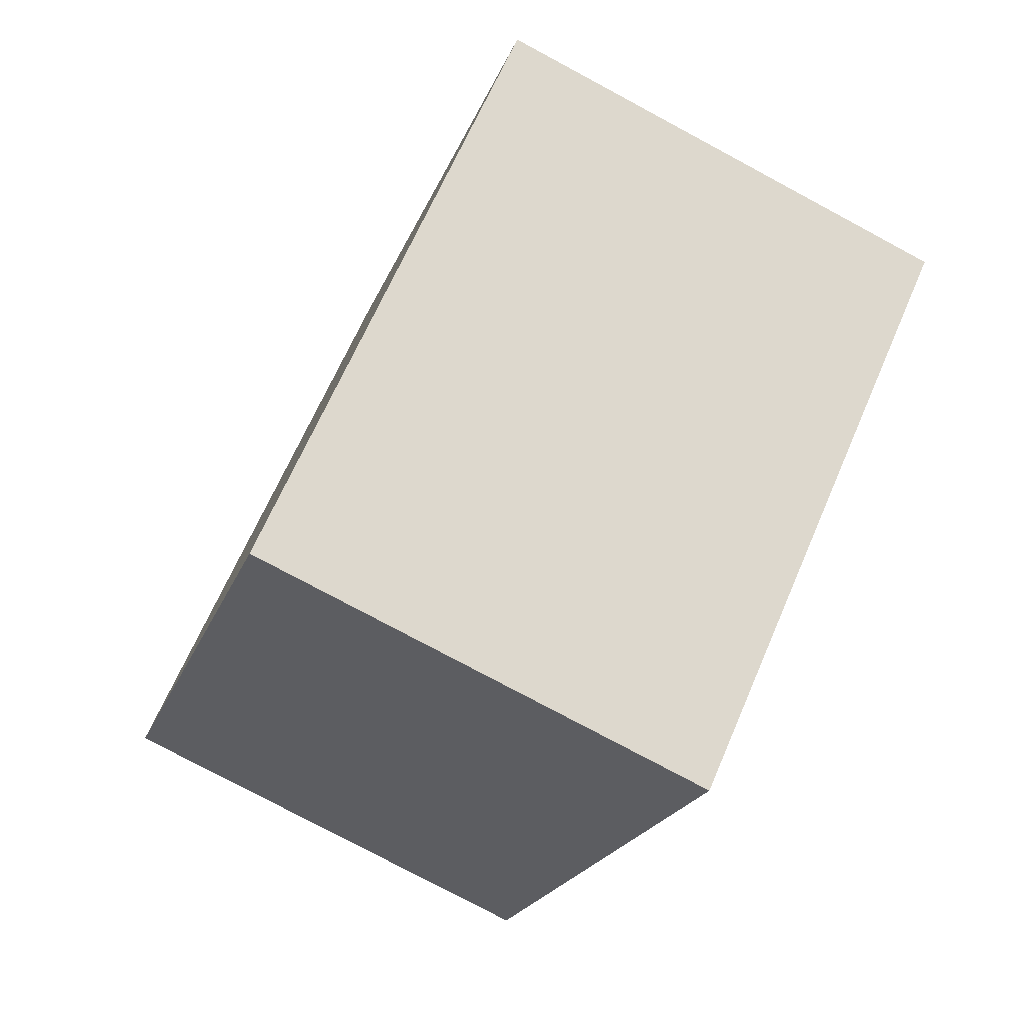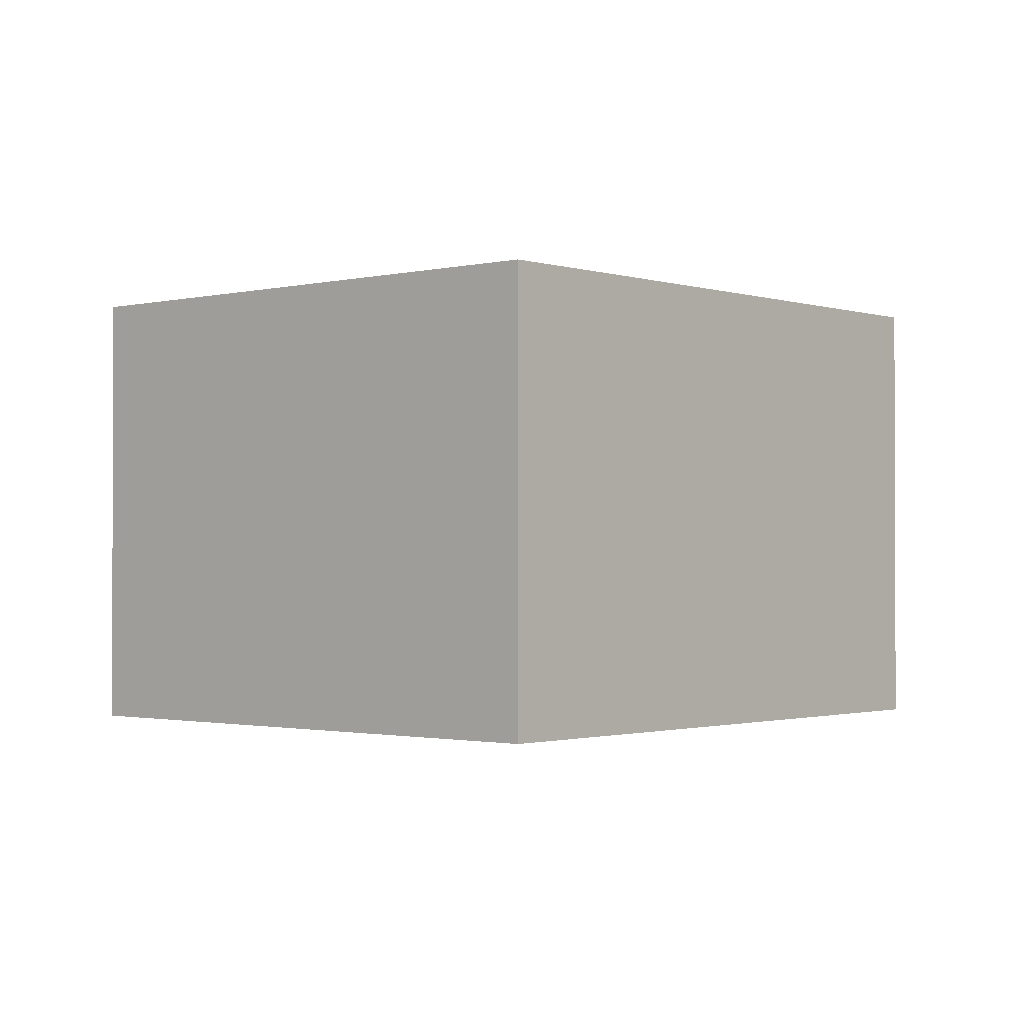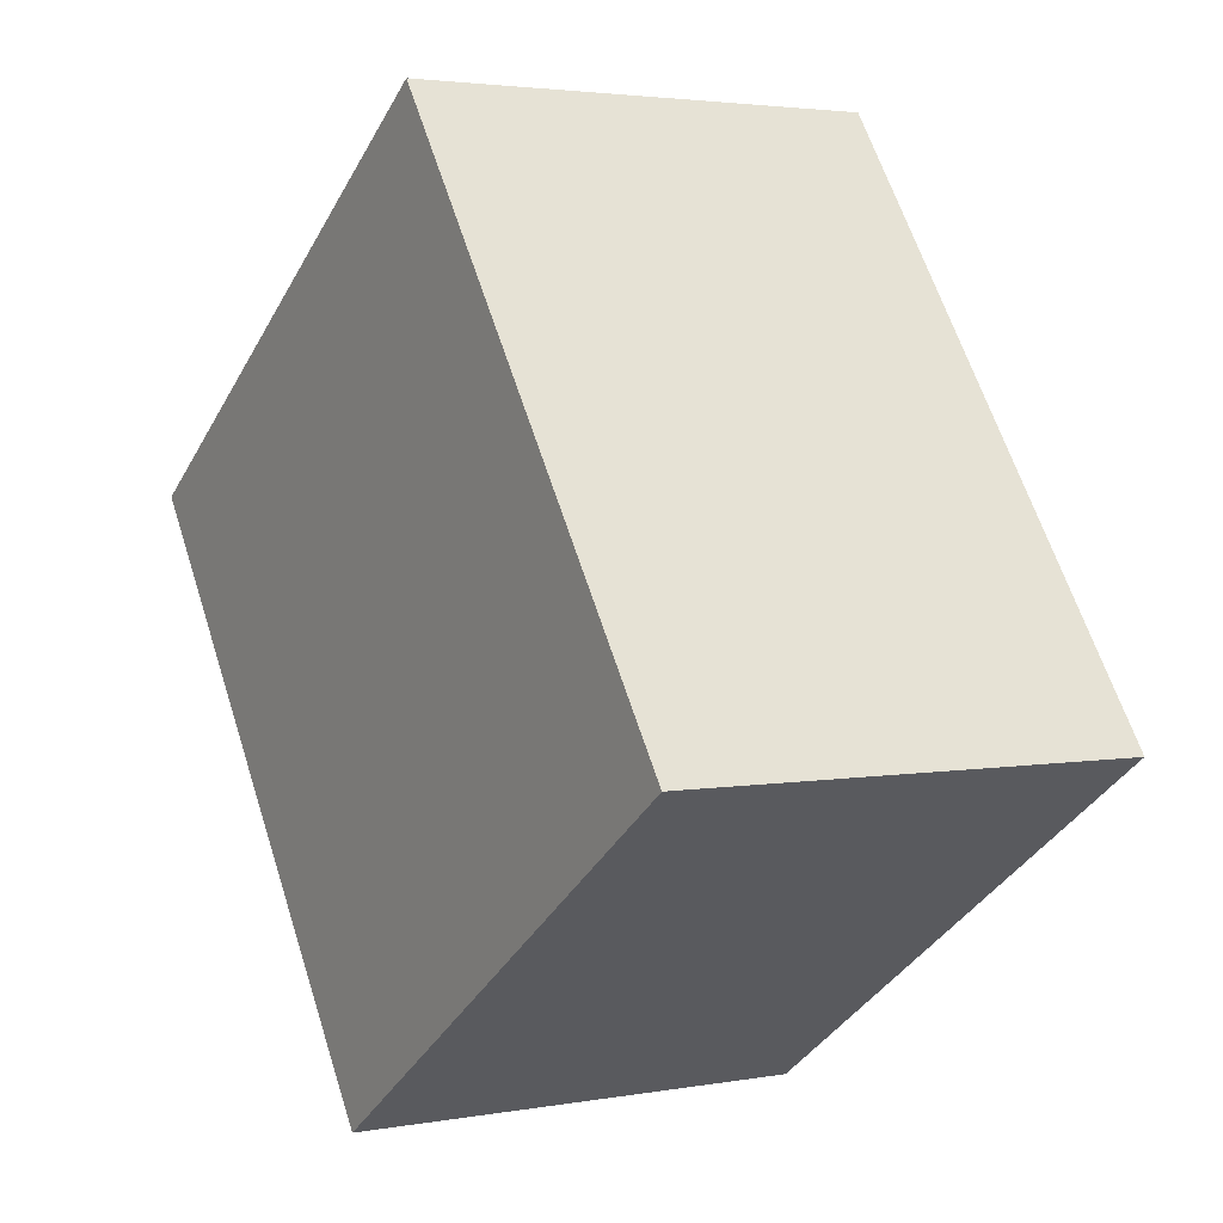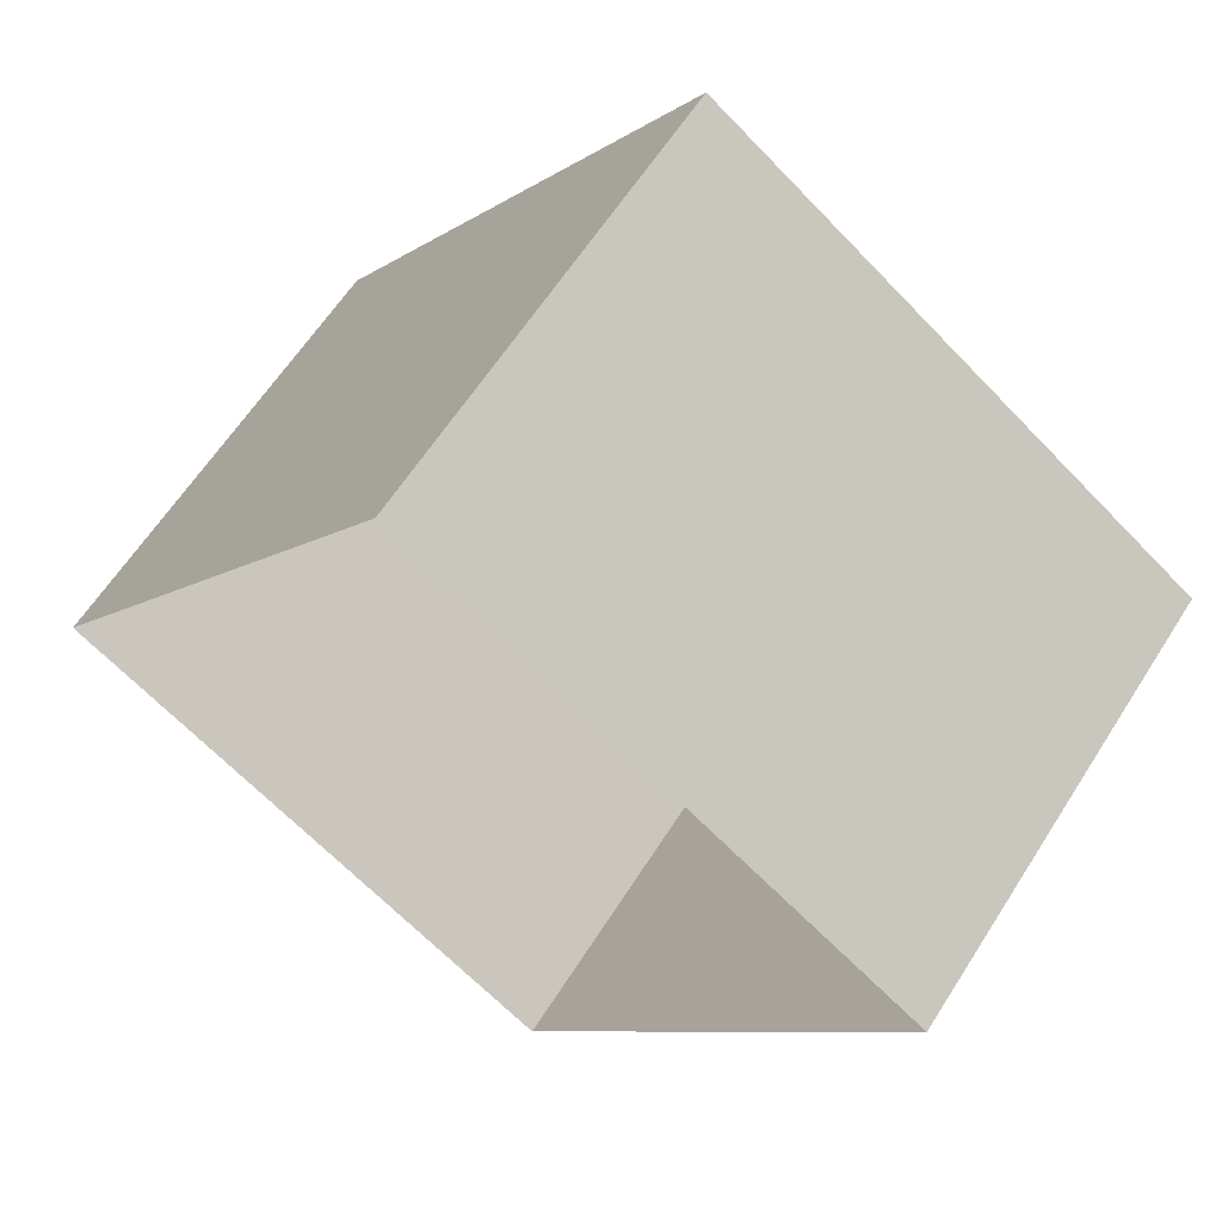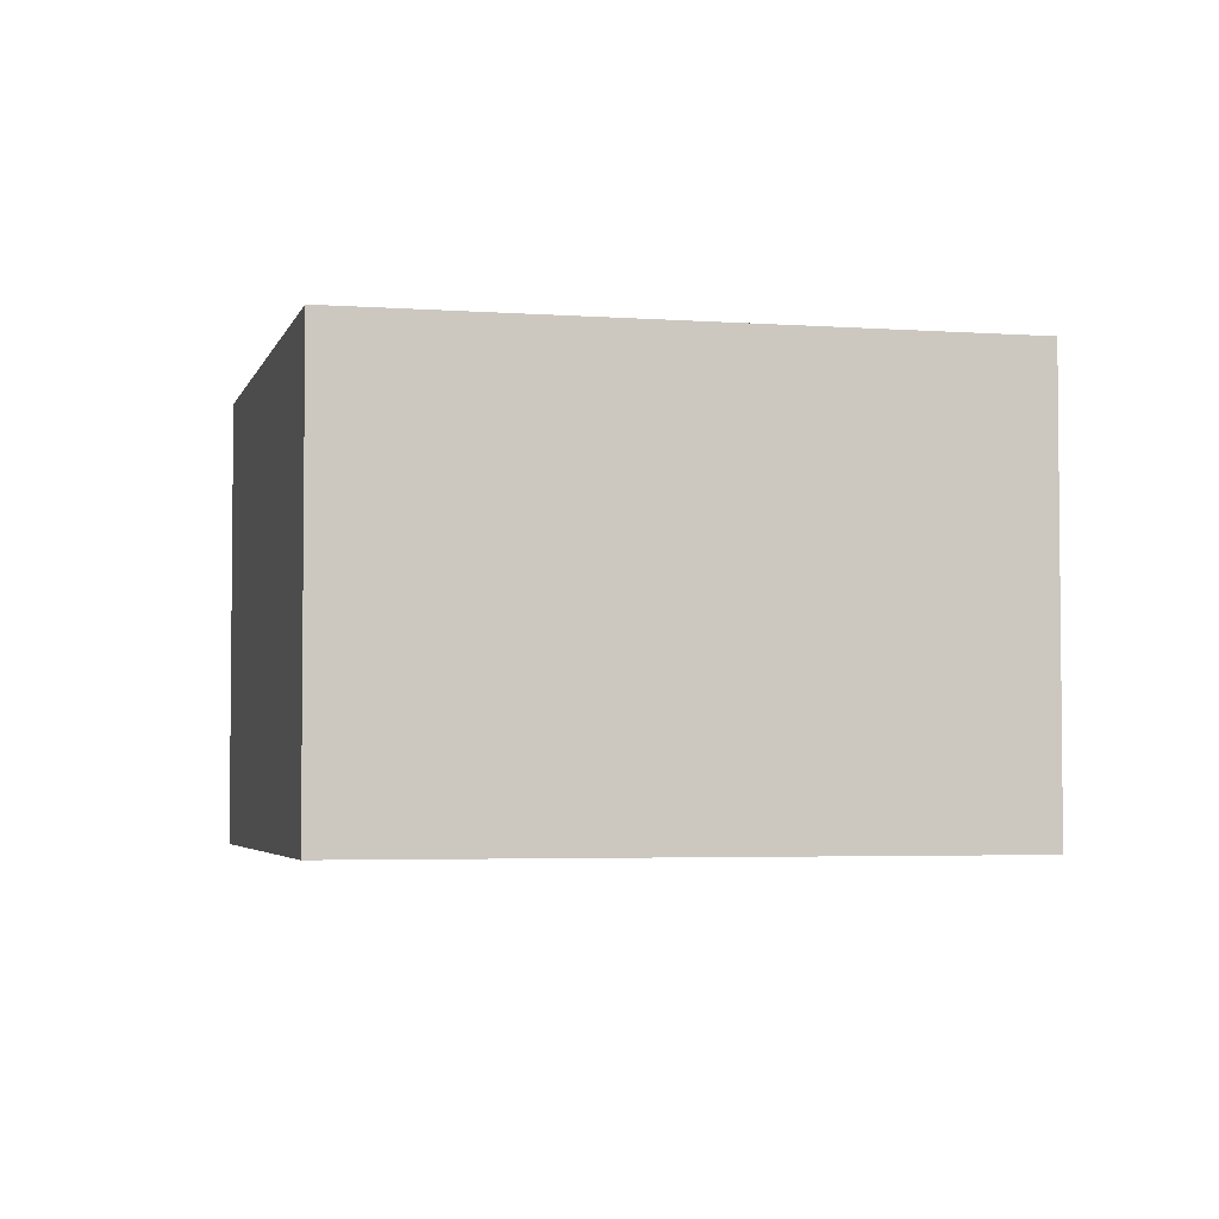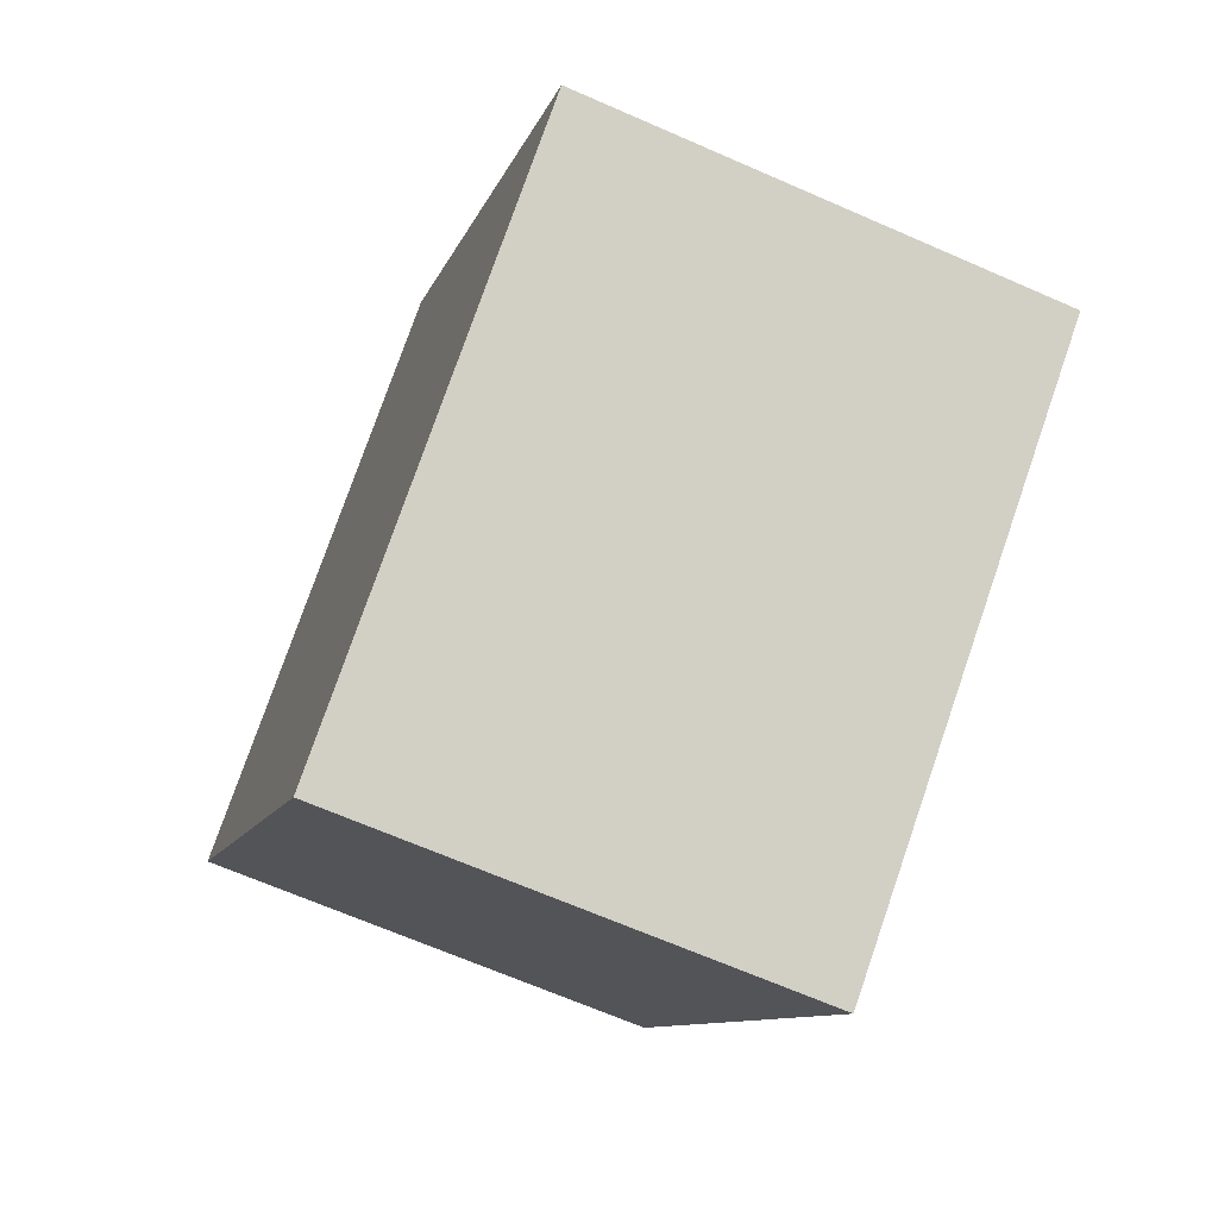
<metadata>
{"format":"obj","ext":"obj","renderer":"f3d","projection":"perspective","resolution":1024,"background":"white","views":[{"elev":-77.8,"azim":61.8,"up":"+Y"},{"elev":-1.3,"azim":-103.7,"up":"+Z"},{"elev":3.2,"azim":58.2,"up":"+Y"},{"elev":61.3,"azim":-147.8,"up":"+Y"},{"elev":-3.7,"azim":111.5,"up":"+Z"},{"elev":-66.5,"azim":66.6,"up":"+Y"}]}
</metadata>
<code>
v -2.236e+05 -1.285e+05 15.05
v -2.236e+05 -1.285e+05 15.05
v -2.236e+05 -1.285e+05 15.05
v -2.236e+05 -1.285e+05 15.05
v -2.236e+05 -1.285e+05 17.38
v -2.236e+05 -1.285e+05 17.38
v -2.236e+05 -1.285e+05 17.38
v -2.236e+05 -1.285e+05 17.38
f 1 2 3
f 4 1 3
f 5 6 7
f 8 5 7
f 7 4 3
f 7 6 4
f 7 3 2
f 8 7 2
f 8 2 1
f 5 8 1
f 6 1 4
f 6 5 1

</code>
